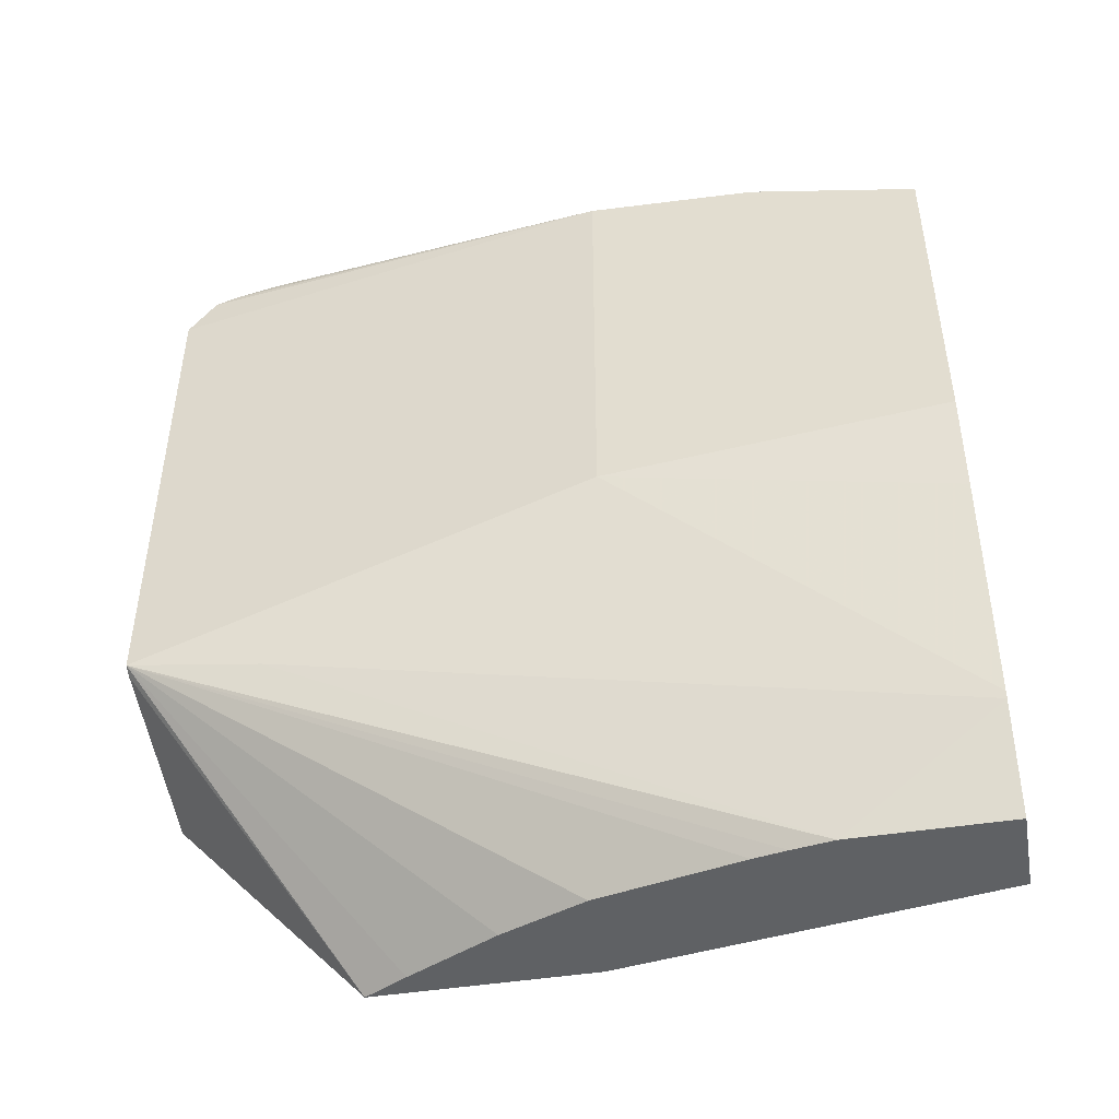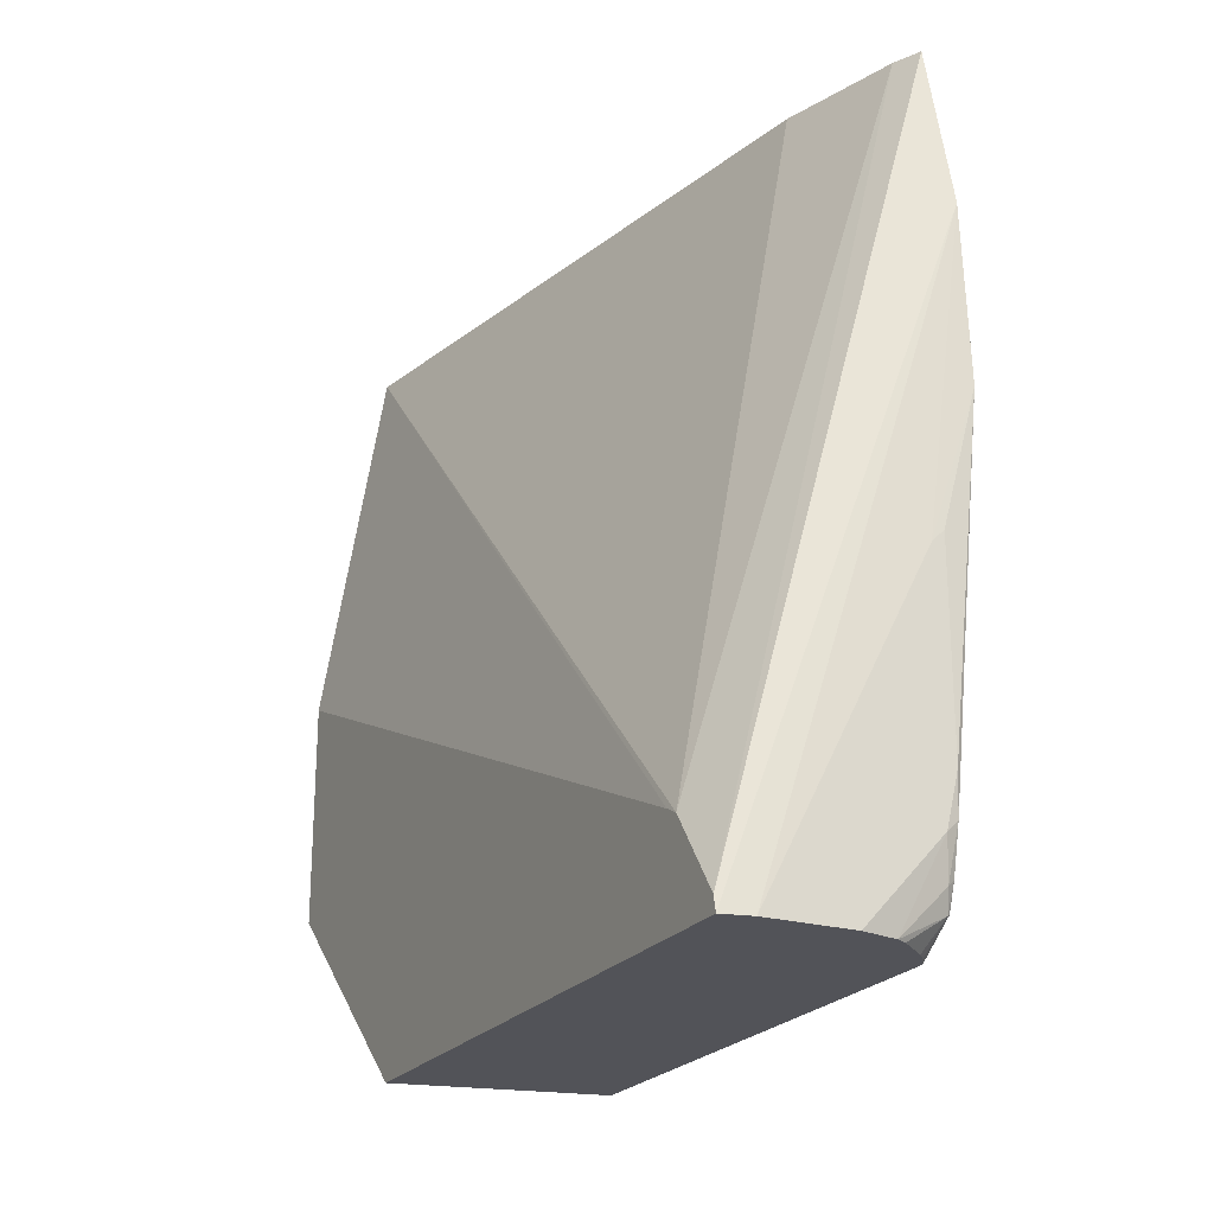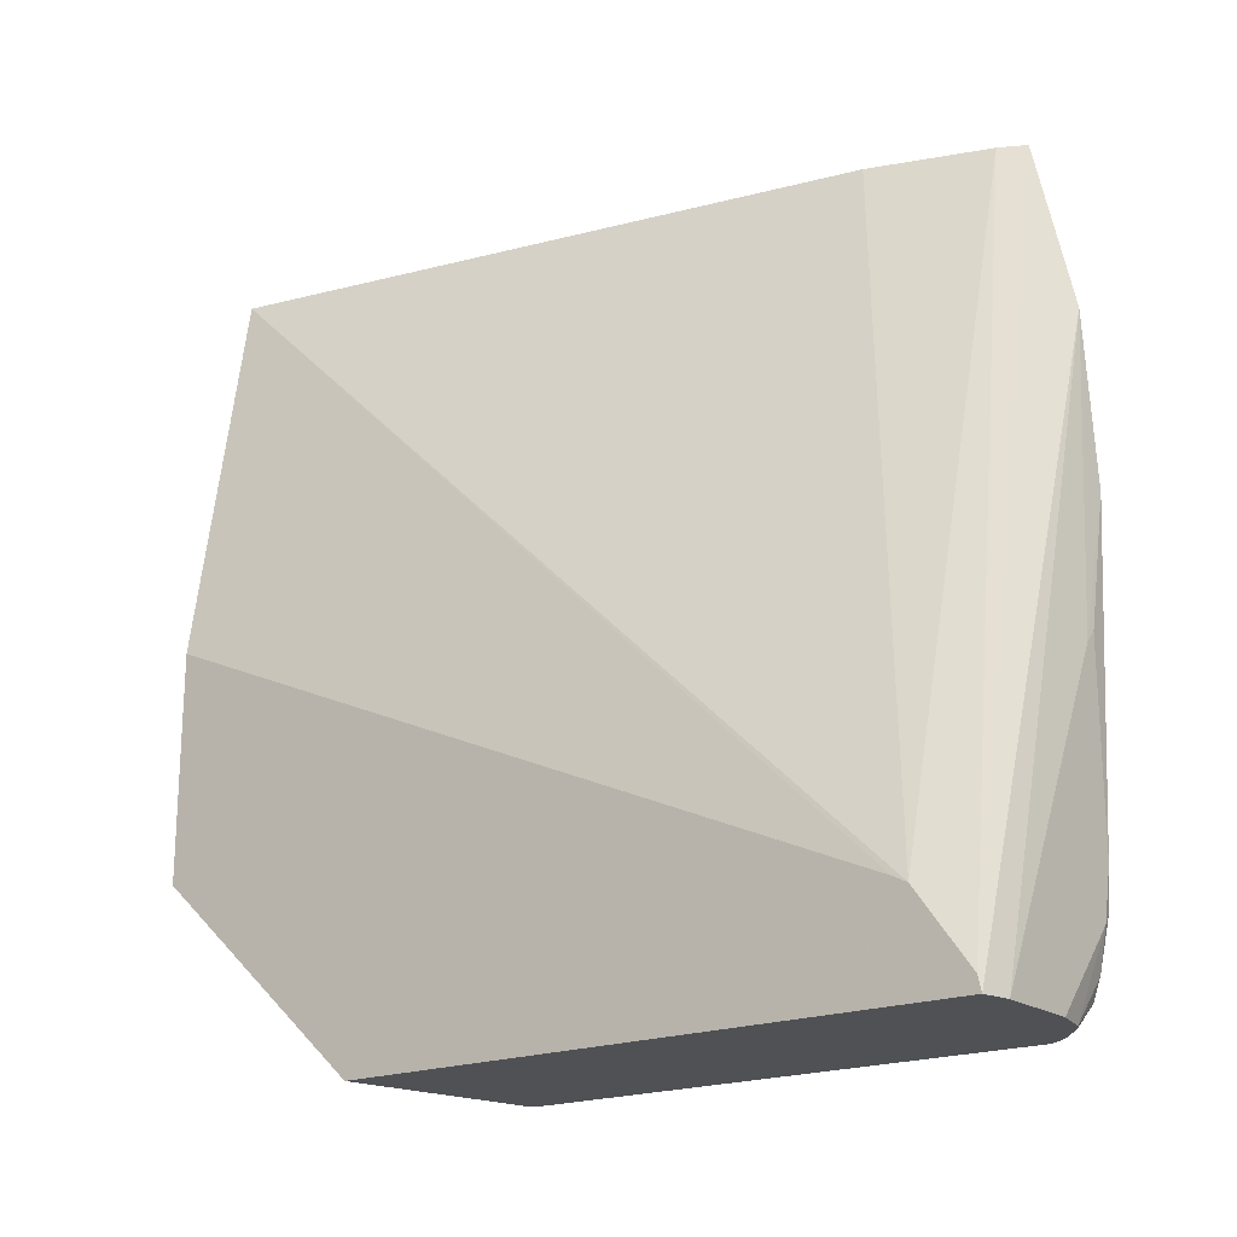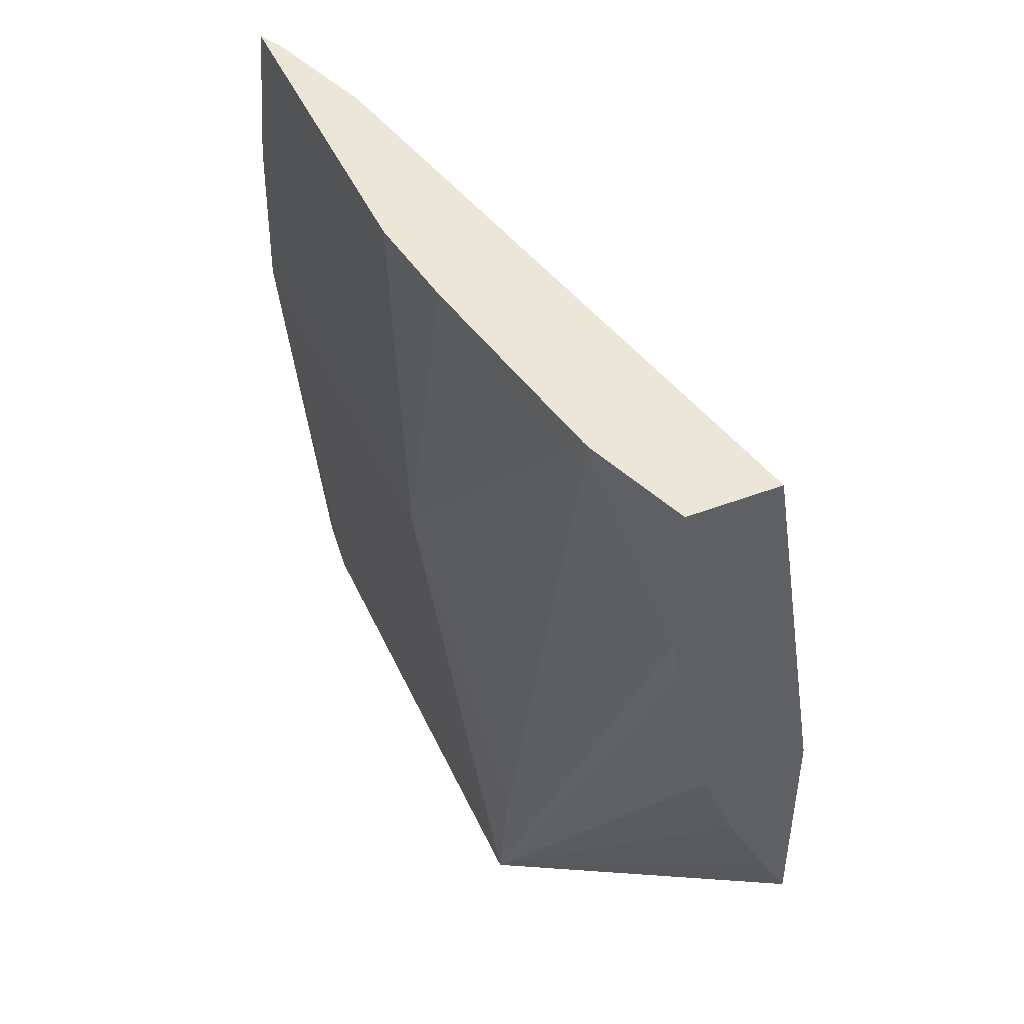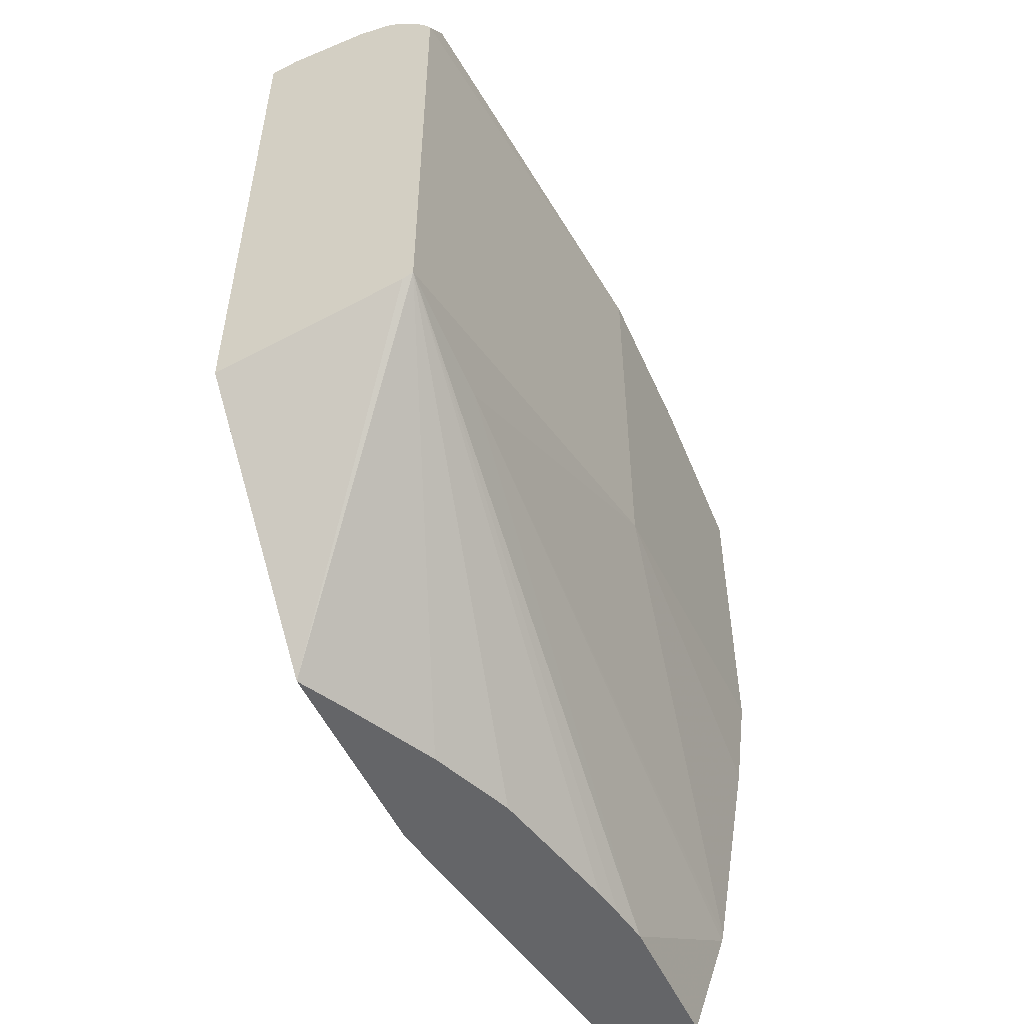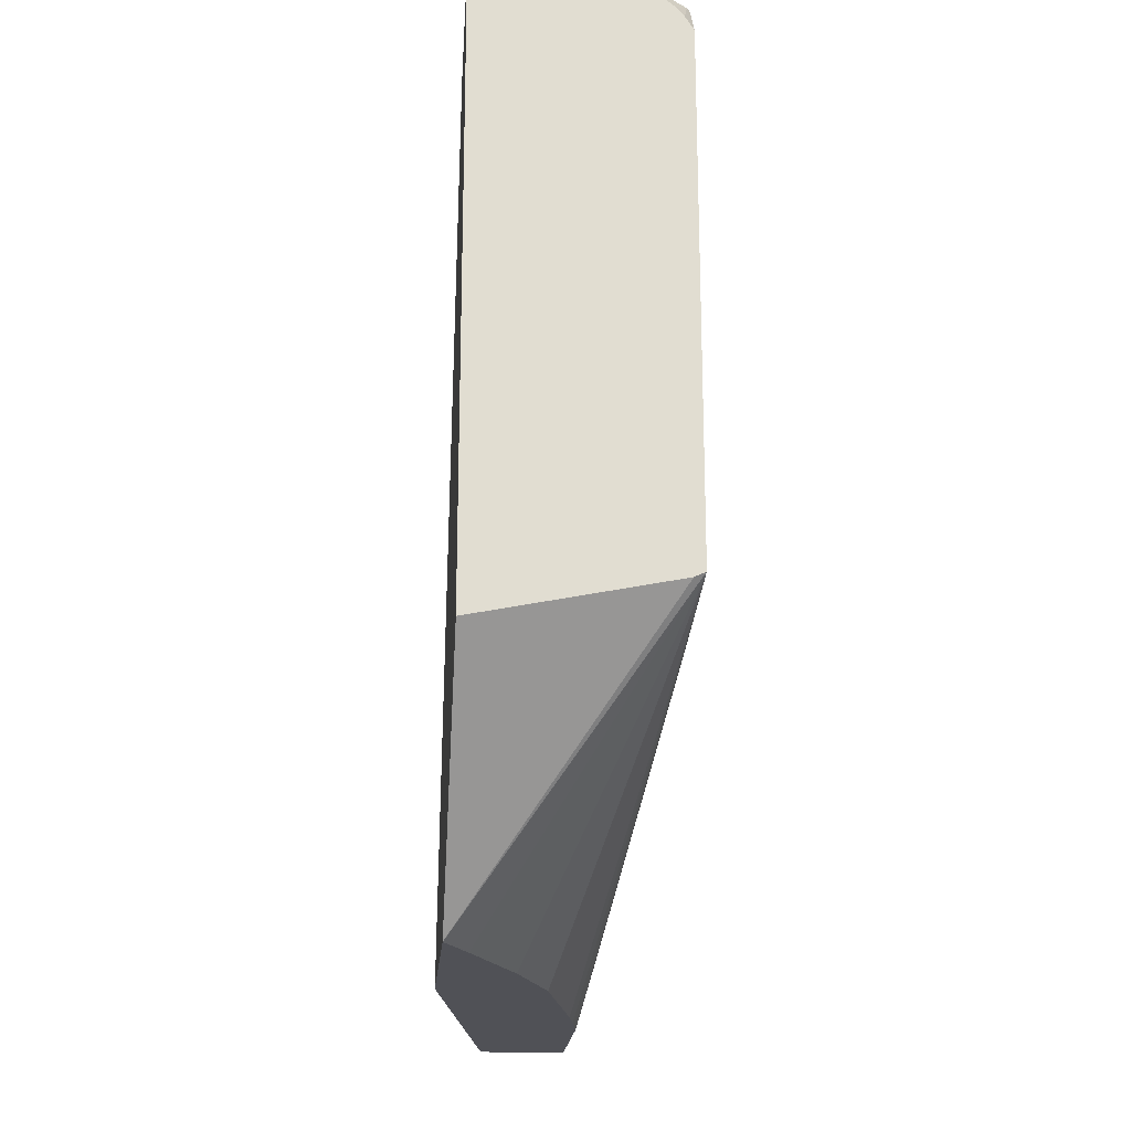
<metadata>
{"format":"obj","ext":"obj","renderer":"f3d","projection":"perspective","resolution":1024,"background":"white","views":[{"elev":-45.8,"azim":-79.7,"up":"+Y"},{"elev":-22.7,"azim":153.6,"up":"+Z"},{"elev":-19.7,"azim":126.8,"up":"+Z"},{"elev":46.1,"azim":-23.6,"up":"+Z"},{"elev":-51.6,"azim":-155.9,"up":"+Y"},{"elev":-20.4,"azim":175.3,"up":"+Y"}]}
</metadata>
<code>
v -0.7258 0.2602 -0.09588
v -0.5971 0.2619 -0.4273
v -0.5971 0.2636 -0.4352
v -0.5971 0.2334 -0.3876
v -0.7189 0.2259 -0.003876
v -0.7258 0.2397 -0.003876
v -0.7258 0.03419 -0.1884
v -0.7258 0.2648 -0.1885
v -0.7049 -0.03703 -0.4352
v -0.7049 0.2353 -0.4352
v -0.7049 0.2558 -0.4201
v -0.7003 0.2426 -0.4352
v -0.6958 0.2477 -0.4352
v -0.7035 0.2567 -0.4211
v -0.7049 0.2603 -0.4076
v -0.7009 0.2619 -0.4108
v -0.6761 0.2628 -0.4352
v -0.6984 0.267 -0.3903
v -0.7049 0.2655 -0.3845
v -0.7049 0.267 -0.3632
v -0.7049 0.267 -0.2605
v -0.6984 0.267 -0.267
v -0.6124 0.267 -0.4352
v -0.6573 0.267 -0.4352
v -0.6813 0.26 -0.4352
v -0.5971 -0.0604 -0.4352
v -0.5971 -0.1784 -0.3282
v -0.6992 -0.03974 -0.4352
v -0.6099 -0.1784 -0.3042
v -0.6778 -0.1784 -0.003876
v -0.6297 -0.1784 -0.003876
v -0.6984 0.1643 -0.003876
v -0.5971 0.2259 -0.3839
v -0.5971 -0.1784 -0.209
v -0.7258 0.05479 -0.003876
v -0.7189 1.39e-06 -0.003876
v -0.6984 -0.1194 -0.003876
v -0.7049 -0.04806 -0.3632
v -0.6975 -0.1232 -0.003876
v -0.6778 -0.1784 -0.08865
v -0.6743 -0.1784 -0.1109
v -0.6711 -0.1784 -0.1288
v -0.6538 -0.1784 -0.2072
v -0.6351 -0.1784 -0.2538
f 33 31 34
f 34 31 27
f 34 27 4
f 6 7 35
f 5 6 32
f 6 35 32
f 33 34 4
f 5 32 4
f 28 26 27
f 28 9 26
f 31 4 32
f 31 32 30
f 31 30 27
f 27 30 29
f 27 29 9
f 28 27 9
f 36 35 7
f 33 4 31
f 36 37 35
f 44 43 9
f 38 37 7
f 27 26 4
f 10 26 9
f 44 9 29
f 44 29 43
f 43 29 30
f 32 35 30
f 37 30 35
f 39 30 37
f 40 30 39
f 40 43 30
f 42 43 40
f 42 9 43
f 41 9 42
f 41 42 40
f 41 40 9
f 38 7 9
f 38 9 40
f 38 40 39
f 38 39 37
f 36 7 37
f 3 4 26
f 23 3 24
f 25 13 14
f 16 17 14
f 16 14 15
f 15 14 11
f 12 11 14
f 12 14 13
f 12 13 10
f 12 10 11
f 11 10 8
f 8 10 9
f 8 9 7
f 8 7 1
f 2 1 6
f 2 6 5
f 2 5 4
f 2 4 3
f 2 3 1
f 3 26 10
f 16 18 17
f 16 19 18
f 1 7 6
f 15 8 19
f 25 14 17
f 16 15 19
f 25 17 13
f 13 17 10
f 21 22 18
f 24 18 22
f 24 17 18
f 24 3 17
f 23 1 3
f 17 3 10
f 23 22 1
f 8 1 22
f 8 22 21
f 20 8 21
f 20 21 18
f 19 20 18
f 15 11 8
f 23 24 22
f 19 8 20

</code>
